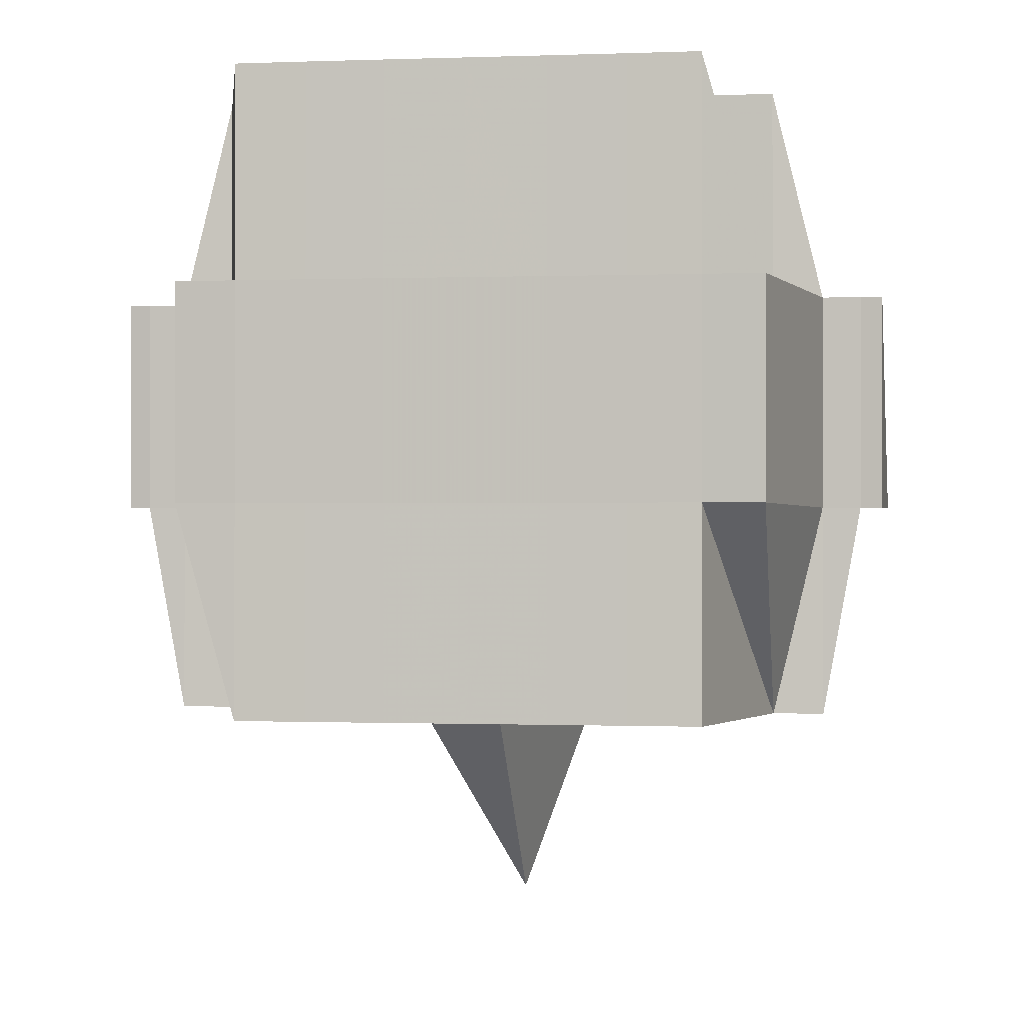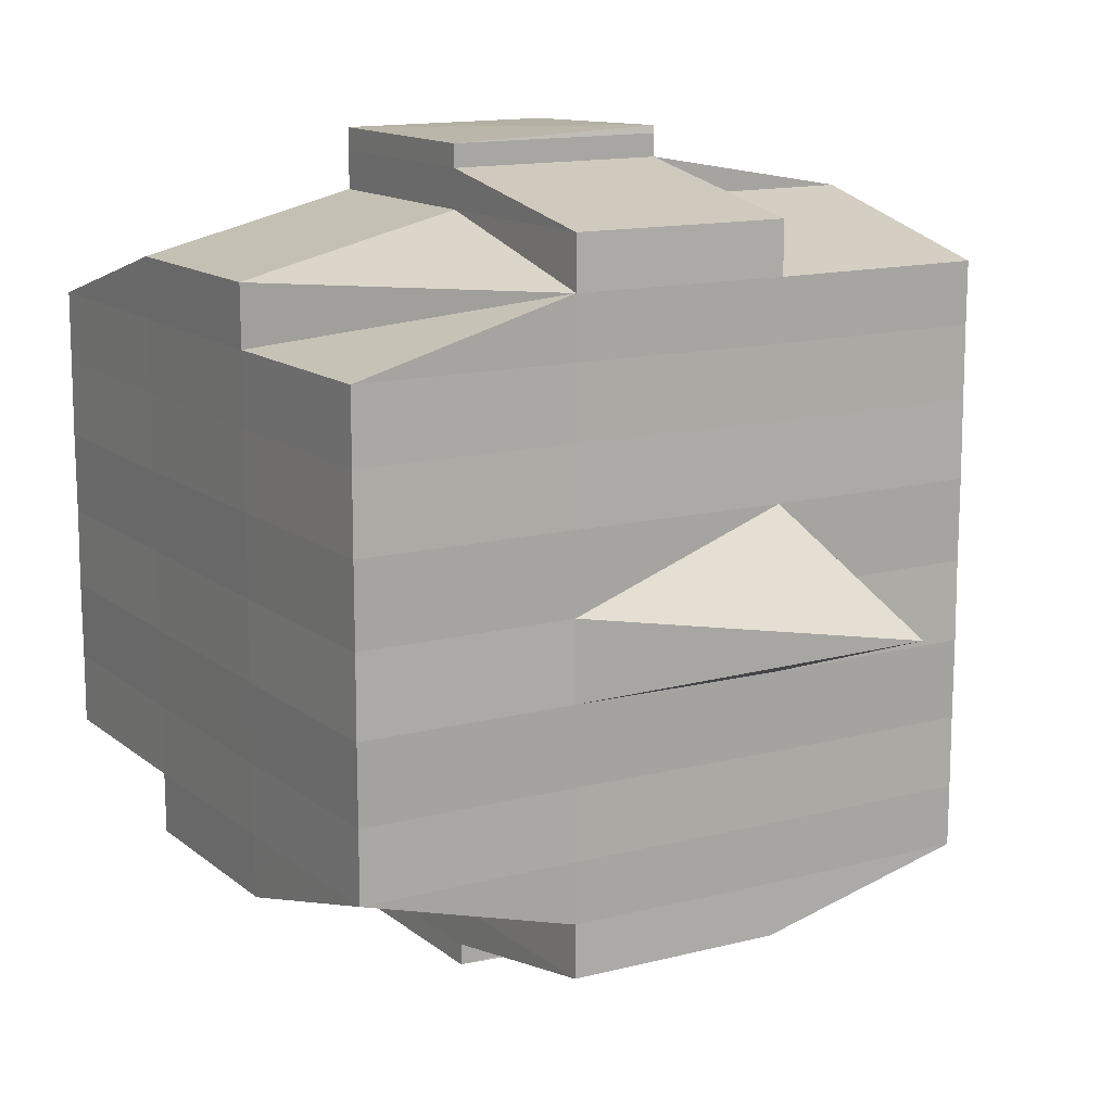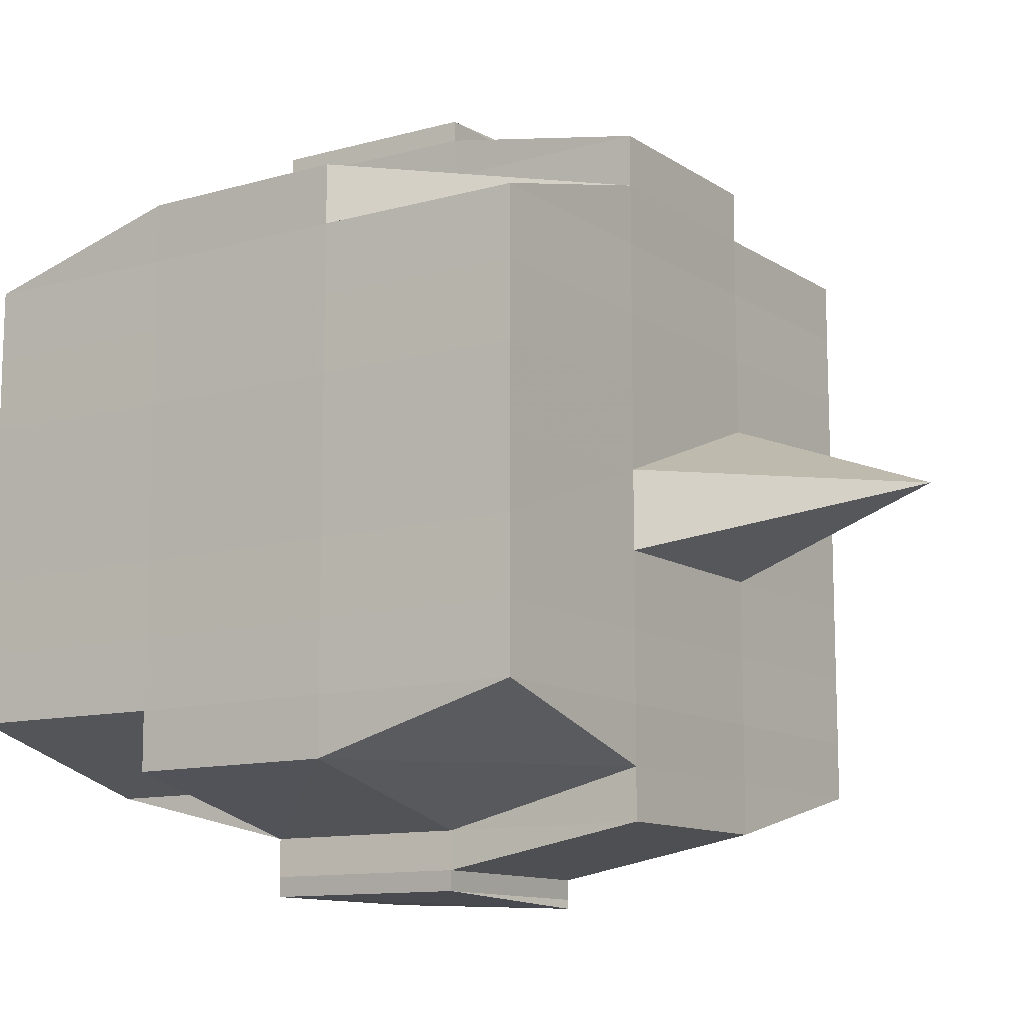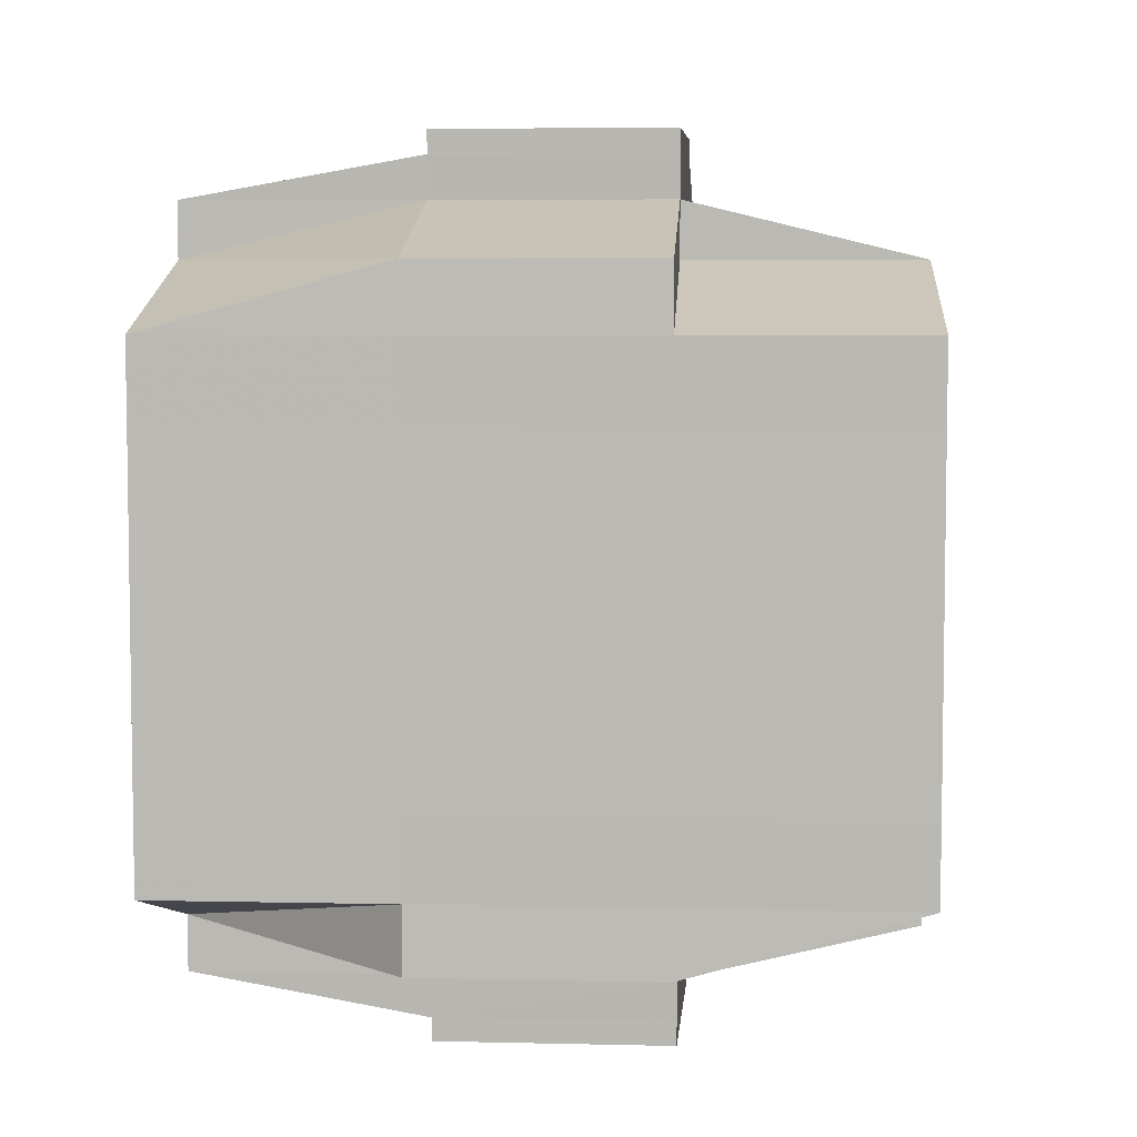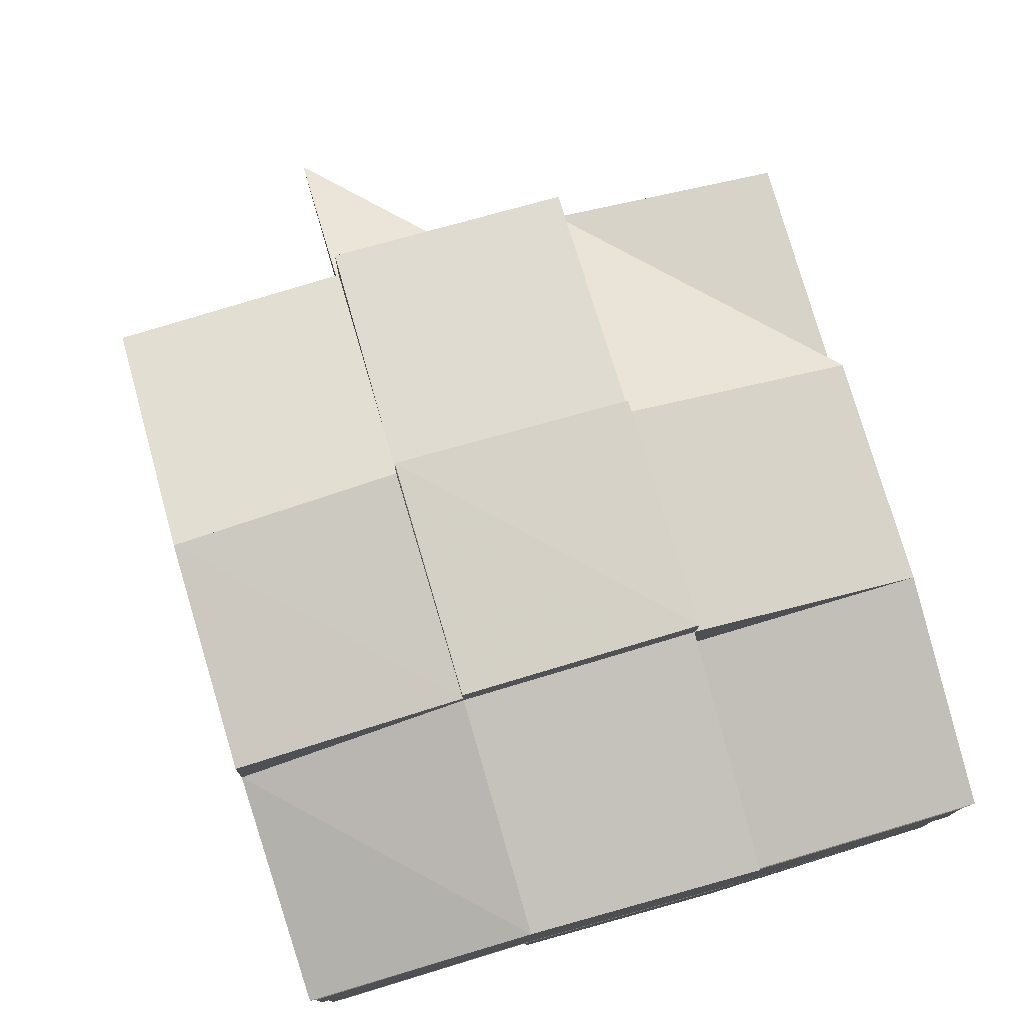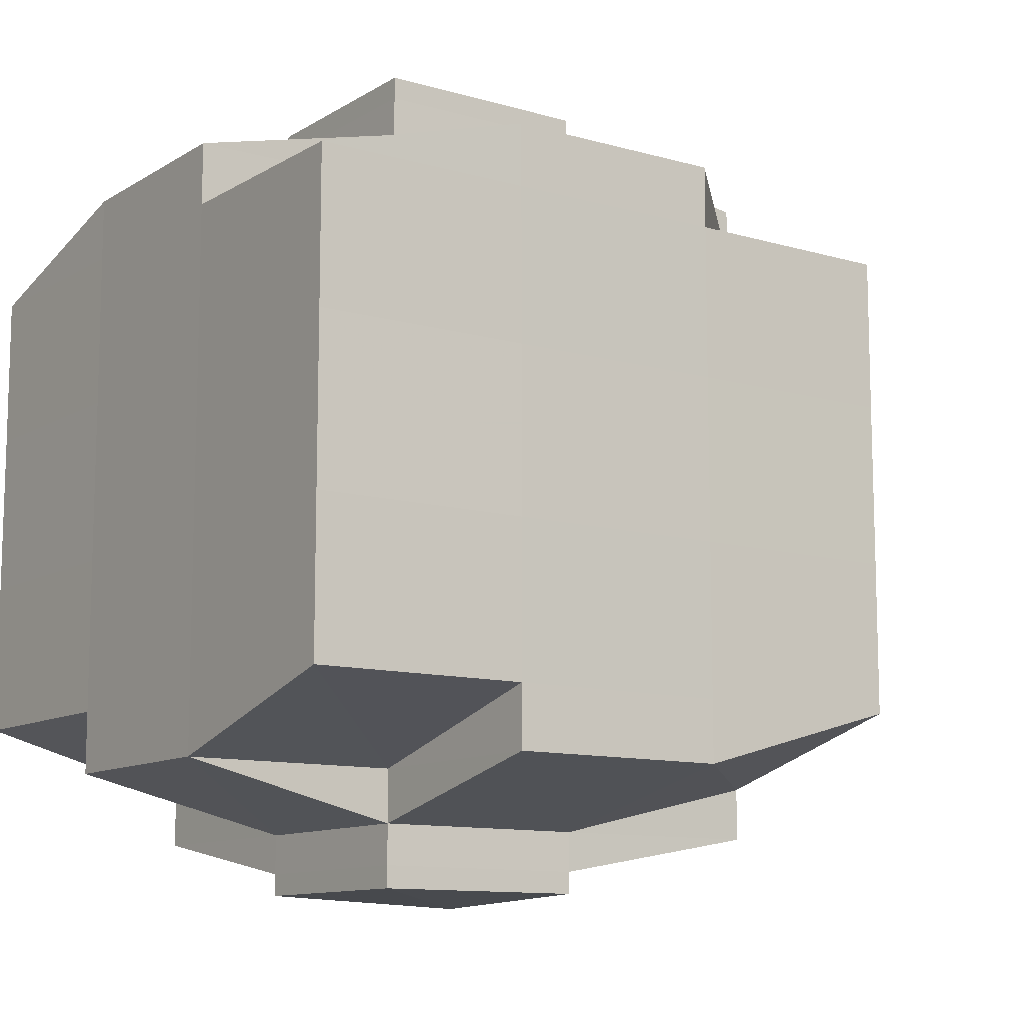
<metadata>
{"format":"obj","ext":"obj","renderer":"f3d","projection":"perspective","resolution":1024,"background":"white","views":[{"elev":-0.6,"azim":-81.9,"up":"+Y"},{"elev":13.4,"azim":-30.8,"up":"+Z"},{"elev":-11.6,"azim":-56.3,"up":"+Z"},{"elev":5.9,"azim":-176.0,"up":"+Z"},{"elev":79.0,"azim":163.5,"up":"+Z"},{"elev":-11.0,"azim":-125.3,"up":"+Z"}]}
</metadata>
<code>
o 2378
v 2251 1879 15.09
v 2251 1879 15.09
v 2251 1879 15.09
v 2251 1879 15.09
v 2251 1879 15.09
v 2251 1879 15.09
v 2251 1879 15.09
v 2251 1879 15.09
v 2251 1879 15.09
v 2251 1879 15.09
v 2251 1879 15.09
v 2251 1879 15.09
v 2251 1879 15.09
v 2251 1879 15.08
v 2251 1879 15.09
v 2251 1879 15.09
v 2251 1879 15.09
v 2251 1879 15.08
v 2251 1879 15.09
v 2251 1879 15.08
v 2251 1879 15.08
v 2251 1879 15.09
v 2251 1879 15.08
v 2251 1879 15.08
v 2251 1879 15.08
v 2251 1879 15.08
v 2251 1879 15.08
v 2251 1879 15.08
v 2251 1879 15.08
v 2251 1879 15.08
v 2251 1879 15.08
v 2251 1879 15.07
v 2251 1879 15.08
v 2251 1879 15.08
v 2251 1879 15.08
v 2251 1879 15.08
v 2251 1879 15.08
v 2251 1879 15.07
v 2251 1879 15.07
v 2251 1879 15.07
v 2251 1879 15.07
v 2251 1879 15.07
v 2251 1879 15.07
v 2251 1879 15.07
v 2251 1879 15.07
v 2251 1879 15.07
v 2251 1879 15.07
v 2251 1879 15.08
v 2251 1879 15.07
v 2251 1879 15.07
v 2251 1879 15.07
v 2251 1879 15.07
v 2251 1879 15.07
v 2251 1879 15.07
v 2251 1879 15.06
v 2251 1879 15.07
v 2251 1879 15.07
v 2251 1879 15.07
v 2251 1879 15.06
v 2251 1879 15.06
v 2251 1879 15.06
v 2251 1879 15.06
v 2251 1879 15.06
v 2251 1879 15.06
v 2251 1879 15.07
v 2251 1879 15.06
v 2251 1879 15.06
v 2251 1879 15.06
v 2251 1879 15.06
v 2251 1879 15.06
v 2251 1879 15.06
v 2251 1879 15.06
v 2251 1879 15.06
v 2251 1879 15.06
v 2251 1879 15.05
v 2251 1879 15.06
v 2251 1879 15.05
v 2251 1879 15.05
v 2251 1879 15.05
v 2251 1879 15.05
v 2251 1879 15.05
v 2251 1879 15.05
v 2251 1879 15.05
v 2251 1879 15.06
v 2251 1879 15.05
v 2251 1879 15.05
v 2251 1879 15.05
v 2251 1879 15.05
v 2251 1879 15.05
v 2251 1879 15.05
v 2251 1879 15.05
v 2251 1879 15.05
v 2251 1879 15.05
v 2251 1879 15.05
v 2251 1879 15.05
v 2251 1879 15.05
v 2251 1879 15.05
v 2251 1879 15.05
v 2251 1879 15.05
v 2251 1879 15.05
v 2251 1879 15.05
v 2251 1879 15.06
v 2251 1879 15.05
v 2251 1879 15.05
v 2251 1879 15.05
v 2251 1879 15.05
v 2251 1879 15.05
v 2251 1879 15.05
v 2251 1879 15.05
v 2251 1879 15.05
v 2251 1879 15.05
v 2251 1879 15.06
v 2251 1879 15.05
v 2251 1879 15.06
v 2251 1879 15.06
v 2251 1879 15.06
v 2251 1879 15.06
v 2251 1879 15.06
v 2251 1879 15.06
v 2251 1879 15.06
v 2251 1879 15.06
v 2251 1879 15.06
v 2251 1879 15.06
v 2251 1879 15.07
v 2251 1879 15.06
v 2251 1879 15.06
v 2251 1879 15.06
v 2251 1879 15.06
v 2251 1879 15.07
v 2251 1879 15.07
v 2251 1879 15.07
v 2251 1879 15.07
v 2251 1879 15.07
v 2251 1879 15.07
v 2251 1879 15.07
v 2251 1879 15.07
v 2251 1879 15.07
v 2251 1879 15.07
v 2251 1879 15.07
v 2251 1879 15.08
v 2251 1879 15.07
v 2251 1879 15.07
v 2251 1879 15.07
v 2251 1879 15.08
v 2251 1879 15.08
v 2251 1879 15.08
v 2251 1879 15.08
v 2251 1879 15.08
v 2251 1879 15.08
v 2251 1879 15.09
v 2251 1879 15.08
v 2251 1879 15.08
v 2251 1879 15.08
v 2251 1879 15.08
v 2251 1879 15.08
v 2251 1879 15.08
v 2251 1879 15.08
v 2251 1879 15.08
v 2251 1879 15.08
v 2251 1879 15.08
v 2251 1879 15.08
v 2251 1879 15.08
v 2251 1879 15.08
v 2251 1879 15.09
v 2251 1879 15.08
v 2251 1879 15.09
v 2251 1879 15.09
v 2251 1879 15.09
v 2251 1879 15.09
v 2251 1879 15.09
v 2251 1879 15.09
v 2251 1879 15.09
v 2251 1879 15.09
v 2251 1879 15.09
v 2251 1879 15.08
v 2251 1879 15.09
v 2251 1879 15.09
v 2251 1879 15.09
v 2251 1879 15.09
v 2251 1879 15.09
v 2251 1879 15.09
v 2251 1879 15.09
v 2251 1879 15.09
v 2251 1879 15.08
v 2251 1879 15.09
v 2251 1879 15.08
v 2251 1879 15.09
v 2251 1879 15.09
v 2251 1879 15.09
v 2251 1879 15.09
v 2251 1879 15.08
v 2251 1879 15.08
v 2251 1879 15.08
v 2251 1879 15.08
v 2251 1879 15.08
v 2251 1879 15.08
v 2251 1879 15.08
v 2251 1879 15.08
v 2251 1879 15.08
v 2251 1879 15.08
v 2251 1879 15.08
v 2251 1879 15.08
v 2251 1879 15.07
v 2251 1879 15.08
v 2251 1879 15.08
v 2251 1879 15.08
v 2251 1879 15.07
v 2251 1879 15.07
v 2251 1879 15.07
v 2251 1879 15.07
v 2251 1879 15.08
v 2251 1879 15.07
v 2251 1879 15.07
v 2251 1879 15.07
v 2251 1879 15.07
v 2251 1879 15.07
v 2251 1879 15.07
v 2251 1879 15.06
v 2251 1879 15.07
v 2251 1879 15.07
v 2251 1879 15.07
v 2251 1879 15.06
v 2251 1879 15.06
v 2251 1879 15.06
v 2251 1879 15.06
v 2251 1879 15.07
v 2251 1879 15.06
v 2251 1879 15.06
v 2251 1879 15.06
v 2251 1879 15.06
v 2251 1879 15.06
v 2251 1879 15.06
v 2251 1879 15.06
v 2251 1879 15.06
v 2251 1879 15.05
v 2251 1879 15.06
v 2251 1879 15.06
v 2251 1879 15.06
v 2251 1879 15.06
v 2251 1879 15.06
v 2251 1879 15.06
v 2251 1879 15.05
v 2251 1879 15.06
v 2251 1879 15.06
v 2251 1879 15.06
v 2251 1879 15.06
v 2251 1879 15.06
v 2251 1879 15.06
v 2251 1879 15.05
v 2251 1879 15.05
v 2251 1879 15.05
v 2251 1879 15.05
v 2251 1879 15.05
v 2251 1879 15.05
v 2251 1879 15.05
v 2251 1879 15.06
v 2251 1879 15.05
v 2251 1879 15.06
v 2251 1879 15.06
v 2251 1879 15.06
v 2251 1879 15.05
v 2251 1879 15.06
v 2251 1879 15.06
v 2251 1879 15.06
v 2251 1879 15.06
v 2251 1879 15.07
v 2251 1879 15.07
v 2251 1879 15.07
v 2251 1879 15.07
v 2251 1879 15.07
v 2251 1879 15.07
v 2251 1879 15.06
v 2251 1879 15.06
v 2251 1879 15.07
v 2251 1879 15.07
v 2251 1879 15.07
v 2251 1879 15.07
v 2251 1879 15.07
v 2251 1879 15.07
v 2251 1879 15.07
v 2251 1879 15.07
v 2251 1879 15.07
v 2251 1879 15.07
v 2251 1879 15.08
v 2251 1879 15.08
v 2251 1879 15.08
v 2251 1879 15.08
v 2251 1879 15.08
v 2251 1879 15.08
v 2251 1879 15.08
v 2251 1879 15.09
v 2251 1879 15.09
v 2251 1879 15.09
v 2251 1879 15.09
v 2251 1879 15.09
v 2251 1879 15.09
v 2251 1879 15.09
v 2251 1879 15.08
v 2251 1879 15.08
v 2251 1879 15.08
v 2251 1879 15.08
v 2251 1879 15.08
v 2251 1879 15.08
v 2251 1879 15.08
v 2251 1879 15.08
v 2251 1879 15.09
v 2251 1879 15.09
v 2251 1879 15.09
v 2251 1879 15.09
v 2251 1879 15.09
v 2251 1879 15.09
v 2251 1879 15.09
v 2251 1879 15.07
v 2251 1879 15.07
v 2251 1879 15.07
v 2251 1879 15.07
v 2251 1879 15.07
v 2251 1879 15.06
v 2251 1879 15.06
v 2251 1879 15.06
v 2251 1879 15.05
v 2251 1879 15.05
v 2251 1879 15.06
v 2251 1879 15.05
v 2251 1879 15.05
v 2251 1879 15.05
v 2251 1879 15.05
v 2251 1879 15.05
f 1 2 3
f 4 5 3
f 6 7 1
f 8 9 5
f 10 11 9
f 12 13 8
f 13 14 15
f 16 12 17
f 10 18 19
f 18 20 11
f 21 18 22
f 23 24 18
f 24 25 26
f 27 26 18
f 18 26 28
f 26 29 28
f 29 30 28
f 26 31 29
f 25 32 31
f 33 31 26
f 28 30 34
f 29 35 30
f 31 35 29
f 35 36 37
f 31 38 35
f 39 38 31
f 32 40 38
f 41 42 39
f 42 43 44
f 44 45 38
f 40 46 45
f 38 47 35
f 38 45 47
f 35 47 48
f 47 49 36
f 45 50 47
f 50 51 49
f 47 50 52
f 45 53 50
f 54 53 45
f 46 55 53
f 53 56 50
f 56 57 51
f 50 56 58
f 53 59 56
f 55 60 59
f 61 59 53
f 60 62 63
f 59 64 56
f 56 64 65
f 59 63 64
f 66 63 59
f 64 67 57
f 63 68 64
f 68 69 67
f 64 68 70
f 68 71 69
f 63 72 68
f 73 72 63
f 72 74 68
f 73 75 76
f 77 78 71
f 79 80 75
f 81 80 82
f 83 82 84
f 85 86 78
f 87 88 86
f 89 90 85
f 91 92 88
f 90 92 93
f 94 93 95
f 96 89 97
f 98 91 99
f 100 98 101
f 102 100 74
f 99 103 104
f 105 106 103
f 107 105 108
f 109 107 110
f 110 99 111
f 110 104 112
f 113 110 114
f 74 110 115
f 115 110 116
f 74 115 117
f 115 116 118
f 117 115 118
f 118 112 119
f 118 119 120
f 121 122 117
f 117 118 123
f 123 120 124
f 123 118 125
f 126 117 123
f 127 117 126
f 128 121 126
f 126 123 129
f 129 124 130
f 129 123 131
f 132 126 129
f 70 126 132
f 133 128 132
f 132 129 134
f 134 130 135
f 134 129 136
f 137 132 134
f 65 132 137
f 138 133 137
f 137 134 139
f 139 135 140
f 139 134 141
f 142 137 139
f 58 137 142
f 143 138 142
f 142 139 144
f 144 140 145
f 144 139 146
f 147 145 148
f 149 148 150
f 151 152 150
f 153 154 152
f 155 156 149
f 157 144 156
f 158 144 157
f 158 142 144
f 52 142 158
f 159 158 157
f 48 158 159
f 160 143 158
f 161 160 159
f 159 162 163
f 34 163 164
f 34 159 165
f 30 159 34
f 28 34 166
f 166 164 167
f 166 34 168
f 169 167 170
f 169 166 171
f 172 166 173
f 174 175 166
f 171 176 177
f 178 179 169
f 180 178 181
f 182 183 176
f 182 184 183
f 185 186 182
f 7 185 187
f 168 182 187
f 187 188 2
f 189 190 188
f 191 192 190
f 193 191 182
f 194 193 182
f 194 195 193
f 193 196 191
f 195 196 193
f 197 195 198
f 196 199 184
f 200 201 195
f 195 202 196
f 146 202 195
f 201 203 202
f 202 204 196
f 196 204 205
f 204 206 199
f 202 207 204
f 141 207 202
f 203 208 207
f 207 209 204
f 209 210 206
f 204 209 211
f 207 212 209
f 136 212 207
f 208 213 212
f 212 214 209
f 214 215 210
f 209 214 216
f 212 217 214
f 131 217 212
f 213 218 217
f 217 219 214
f 219 220 215
f 214 219 221
f 217 222 219
f 218 223 222
f 125 222 217
f 222 224 219
f 224 225 220
f 219 224 226
f 222 227 224
f 228 227 222
f 227 229 224
f 229 230 225
f 224 229 231
f 228 232 233
f 234 235 232
f 236 235 237
f 238 237 239
f 240 241 229
f 241 242 243
f 244 243 229
f 229 243 245
f 243 246 245
f 245 246 247
f 245 247 248
f 243 249 246
f 111 249 243
f 242 250 249
f 250 251 252
f 108 252 249
f 251 253 254
f 249 254 255
f 249 255 256
f 252 95 257
f 258 257 259
f 258 259 260
f 261 97 258
f 262 96 258
f 263 260 264
f 263 258 66
f 246 258 263
f 247 246 263
f 247 263 265
f 265 263 61
f 265 264 266
f 248 247 265
f 248 265 267
f 267 265 54
f 267 266 268
f 269 268 270
f 271 248 267
f 231 248 271
f 272 273 248
f 274 272 271
f 271 275 276
f 277 276 278
f 226 271 277
f 277 271 279
f 280 274 277
f 221 277 281
f 282 280 281
f 281 277 283
f 283 270 284
f 281 283 285
f 285 283 33
f 285 284 286
f 287 281 285
f 216 281 287
f 288 282 287
f 287 285 289
f 289 285 27
f 289 286 290
f 291 290 292
f 293 292 294
f 295 296 294
f 297 298 296
f 299 300 293
f 301 289 300
f 302 289 301
f 191 302 301
f 302 287 289
f 211 287 302
f 303 302 304
f 305 288 302
f 306 307 308
f 307 309 310
f 306 311 312
f 313 314 315
f 316 317 314
f 318 319 320
f 321 322 323
f 324 325 326
f 326 327 328

</code>
